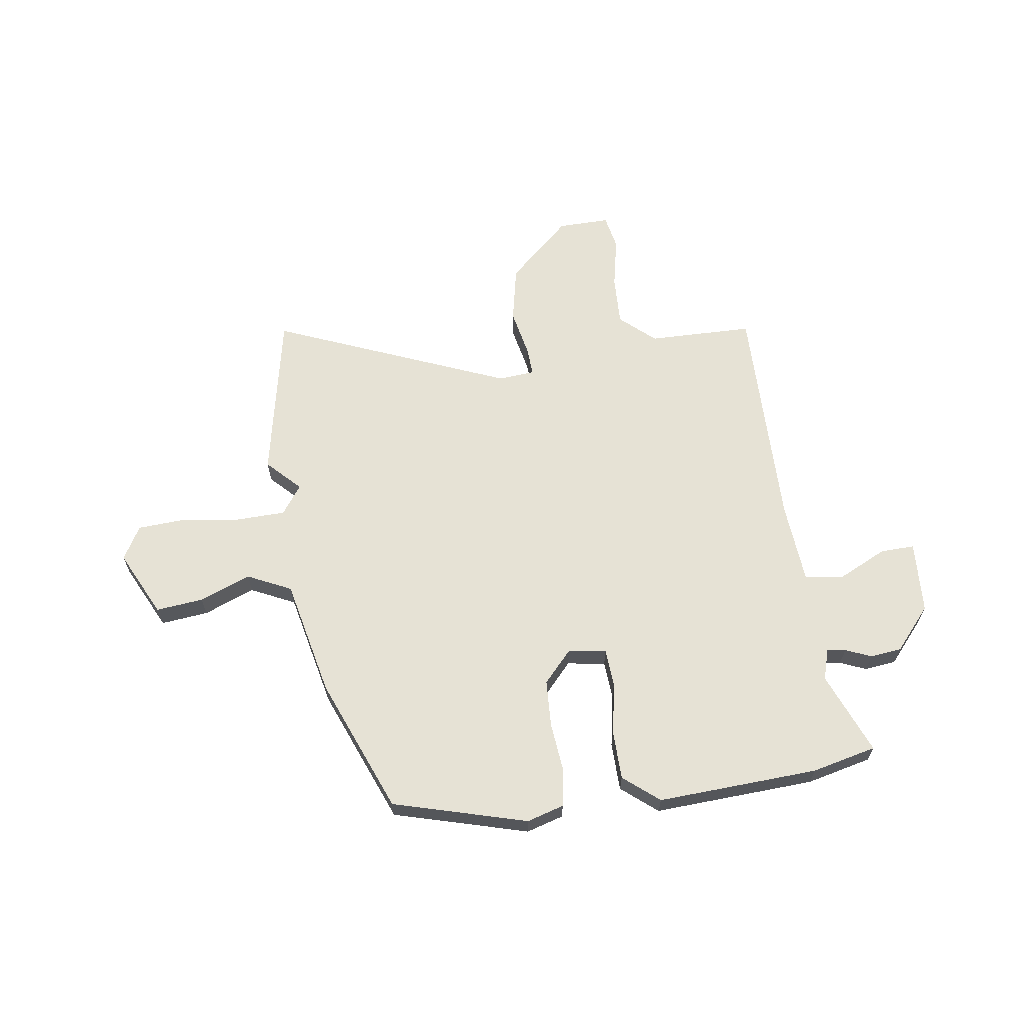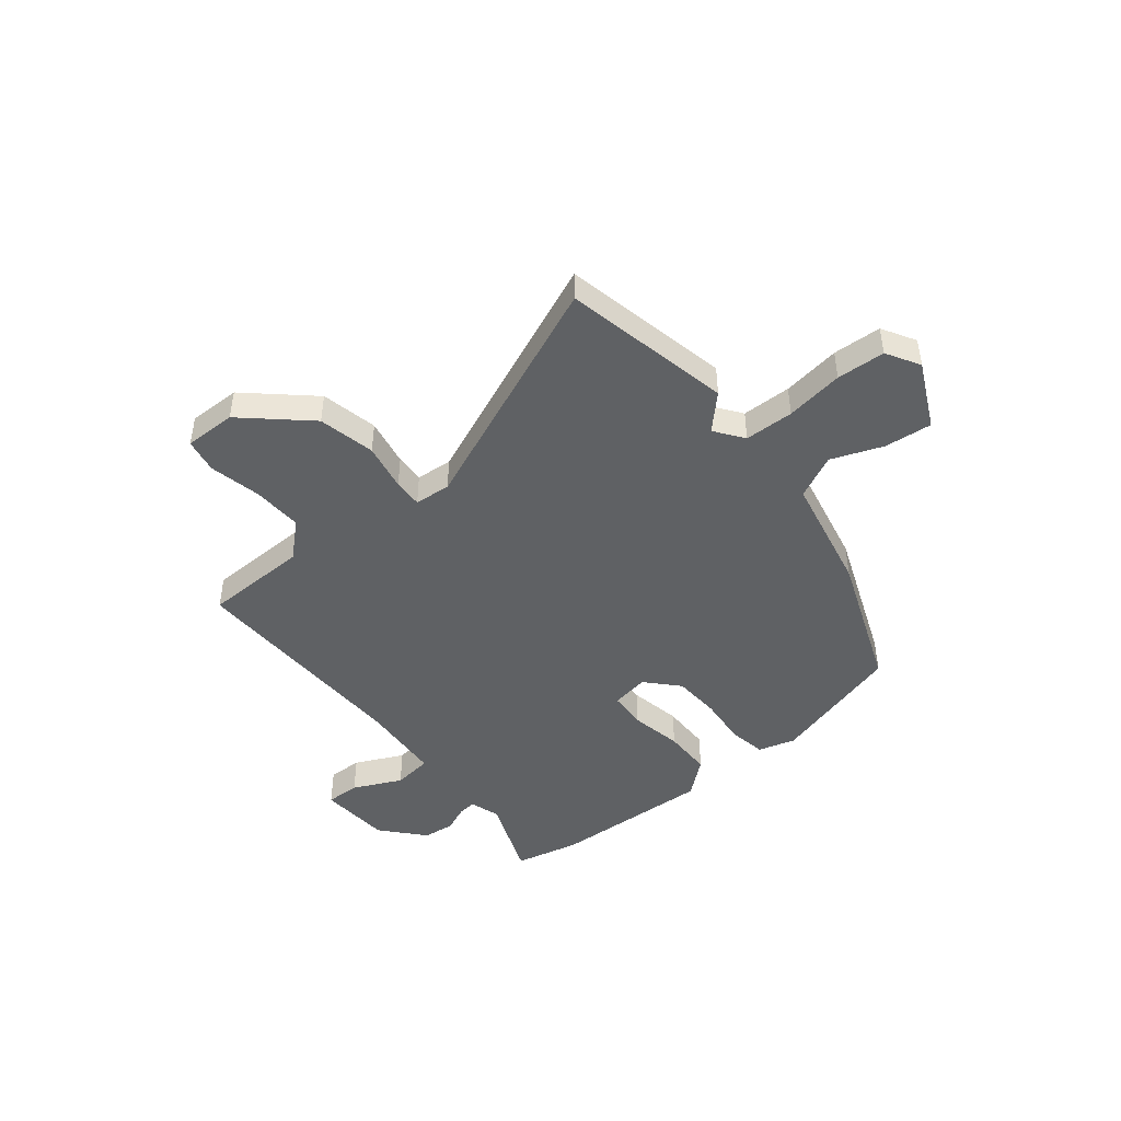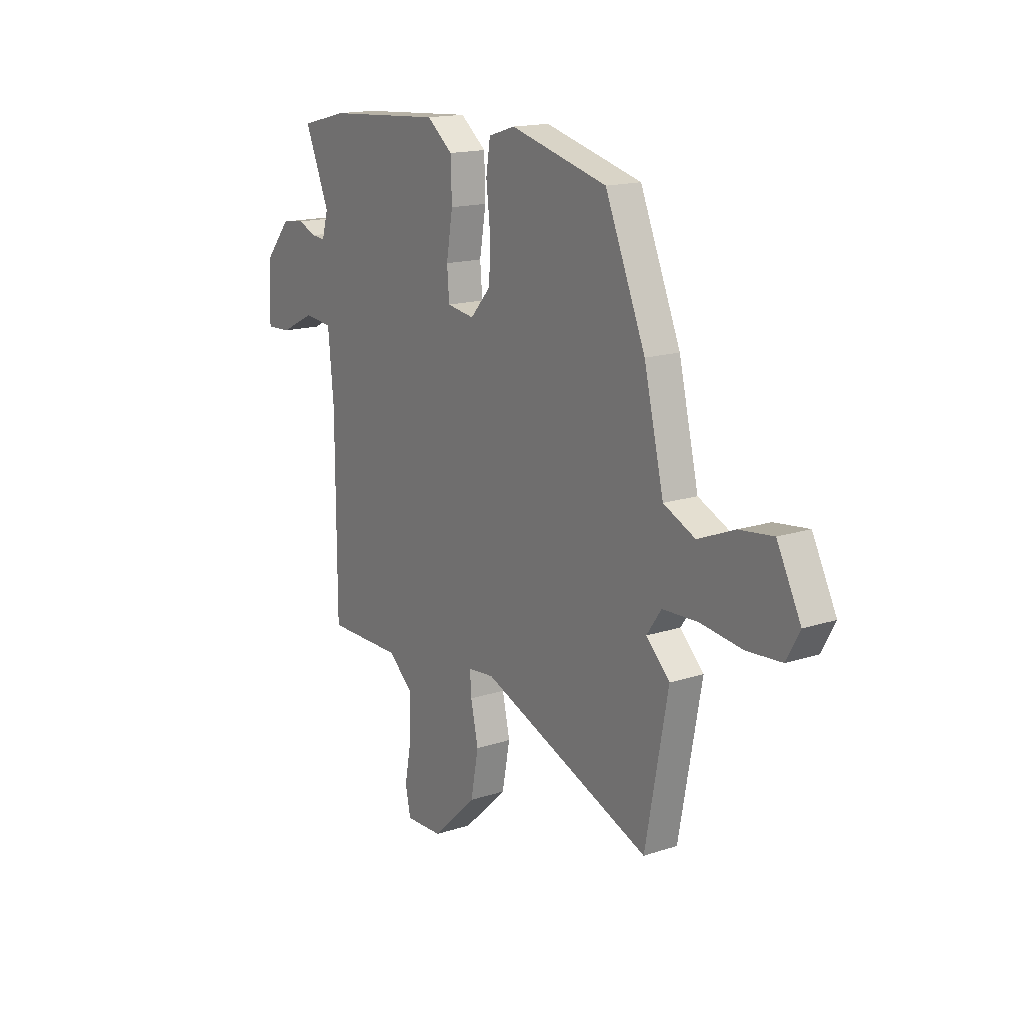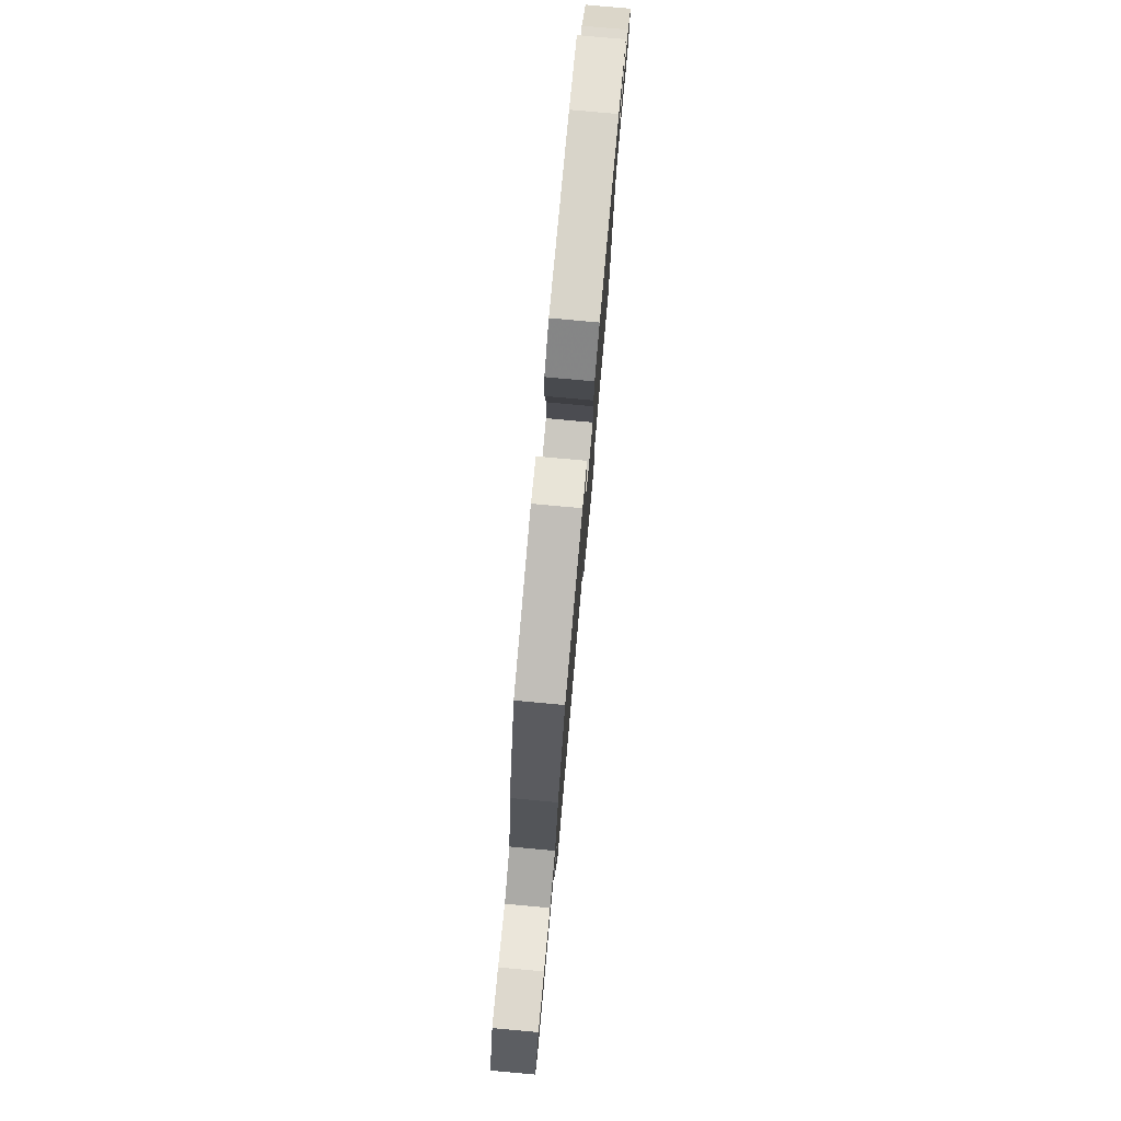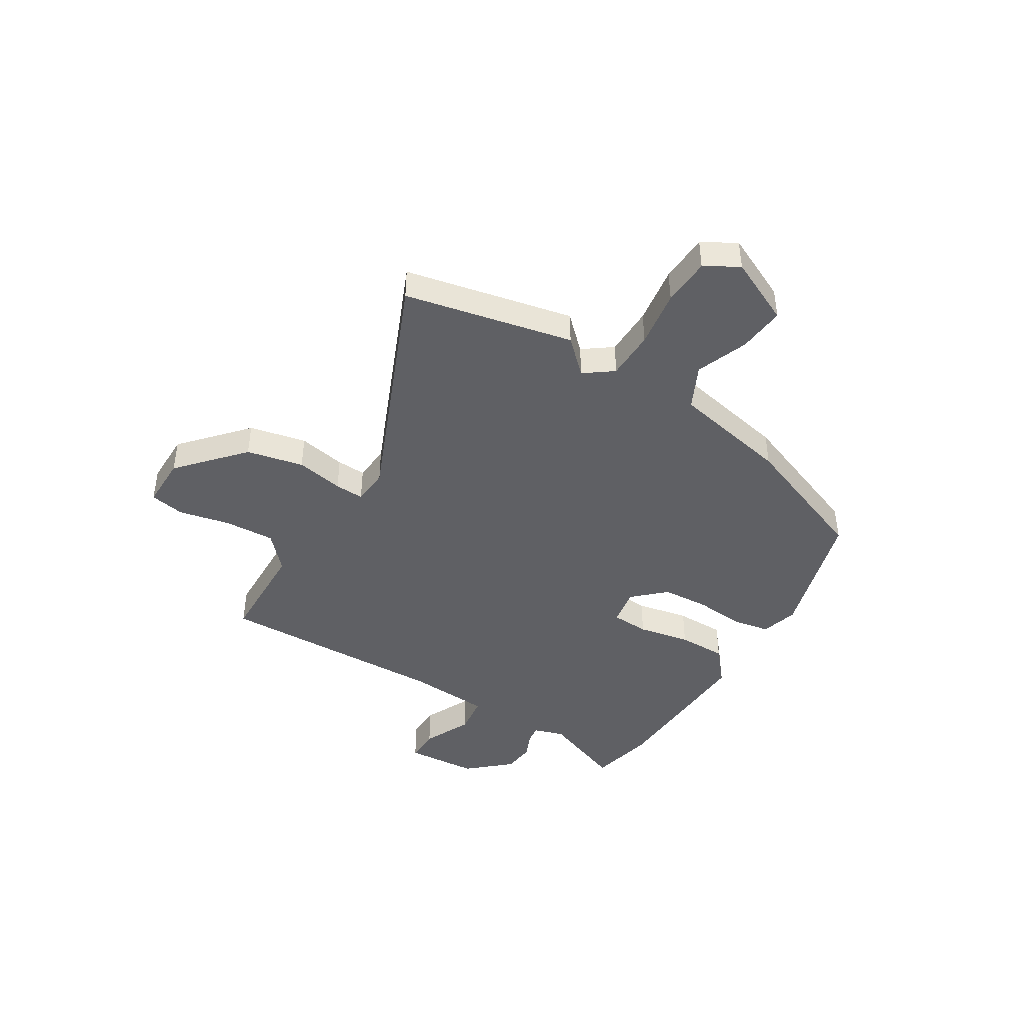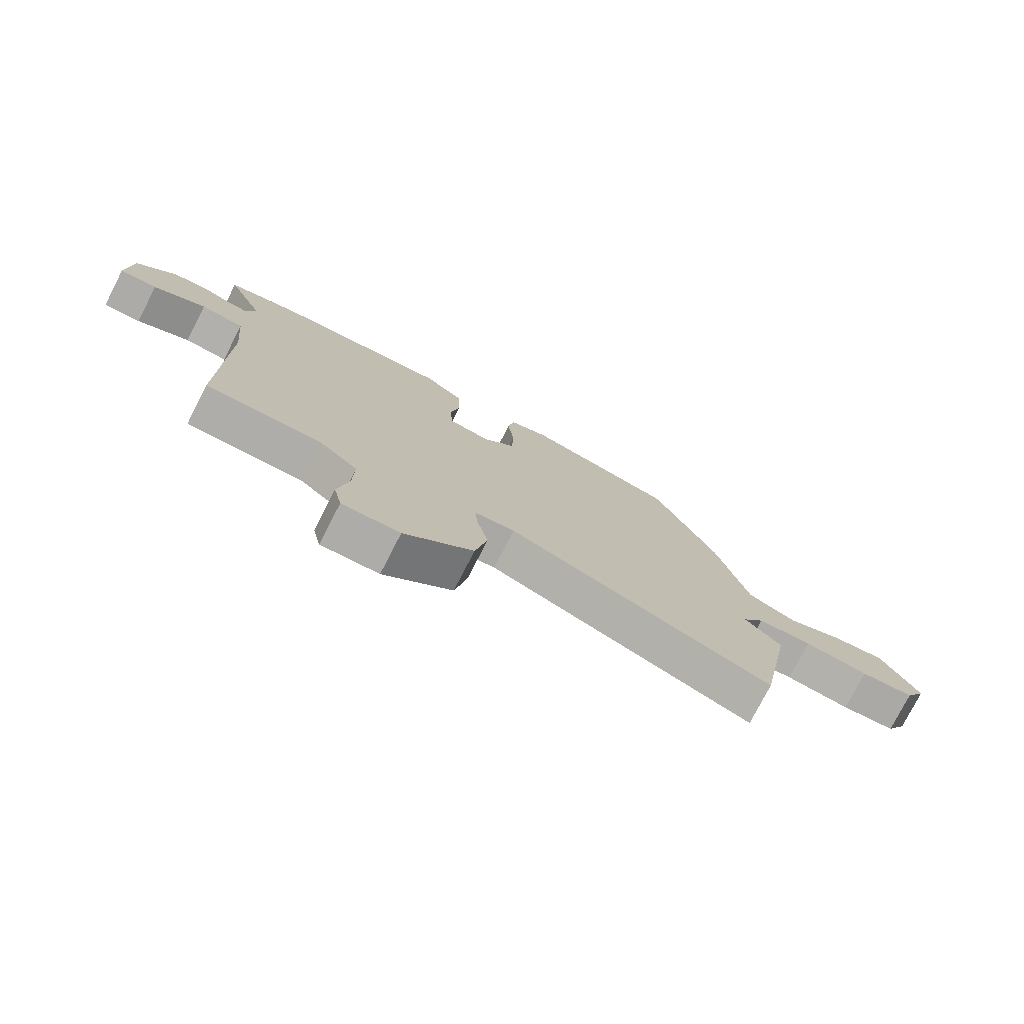
<metadata>
{"format":"obj","ext":"obj","renderer":"f3d","projection":"perspective","resolution":1024,"background":"white","views":[{"elev":64.0,"azim":-7.3,"up":"+Y"},{"elev":-46.0,"azim":-139.8,"up":"+Y"},{"elev":16.0,"azim":-124.2,"up":"+Z"},{"elev":79.2,"azim":-84.8,"up":"+Z"},{"elev":-43.4,"azim":-120.0,"up":"+Y"},{"elev":-77.2,"azim":152.8,"up":"+Z"}]}
</metadata>
<code>
v 0.484 0.07 0.504
v 0.608 0.07 0.473
v 0.542 0.07 0.316
v 0.559 0.07 0.257
v 0.595 0.07 0.261
v 0.645 0.07 0.281
v 0.706 0.07 0.273
v 0.775 0.07 0.191
v 0.781 0.07 0.051
v 0.715 0.07 0.054
v 0.623 0.07 0.1
v 0.547 0.07 0.092
v 0.532 0.07 -0.067
v 0.531 0.07 -0.513
v 0.329 0.07 -0.513
v 0.261 0.07 -0.572
v 0.263 0.07 -0.669
v 0.282 0.07 -0.769
v 0.268 0.07 -0.835
v 0.168 0.07 -0.832
v 0.049 0.07 -0.72
v 0.028 0.07 -0.61
v 0.048 0.07 -0.519
v 0.052 0.07 -0.463
v -0.018 0.07 -0.456
v -0.475 0.07 -0.636
v -0.535 0.07 -0.311
v -0.472 0.07 -0.249
v -0.511 0.07 -0.193
v -0.606 0.07 -0.189
v -0.718 0.07 -0.203
v -0.811 0.07 -0.196
v -0.847 0.07 -0.131
v -0.783 0.07 -0.005
v -0.692 0.07 -0.016
v -0.594 0.07 -0.056
v -0.509 0.07 -0.017
v -0.456 0.07 0.208
v -0.348 0.07 0.466
v -0.089 0.07 0.534
v -0.018 0.07 0.512
v -0.007 0.07 0.44
v -0.018 0.07 0.344
v -0.015 0.07 0.253
v 0.04 0.07 0.191
v 0.113 0.07 0.202
v 0.119 0.07 0.275
v 0.102 0.07 0.376
v 0.105 0.07 0.47
v 0.174 0.07 0.525
v 0.484 0 0.504
v 0.608 0 0.473
v 0.542 0 0.316
v 0.559 0 0.257
v 0.595 0 0.261
v 0.645 0 0.281
v 0.706 0 0.273
v 0.775 0 0.191
v 0.781 0 0.051
v 0.715 0 0.054
v 0.623 0 0.1
v 0.547 0 0.092
v 0.532 0 -0.067
v 0.531 0 -0.513
v 0.329 0 -0.513
v 0.261 0 -0.572
v 0.263 0 -0.669
v 0.282 0 -0.769
v 0.268 0 -0.835
v 0.168 0 -0.832
v 0.049 0 -0.72
v 0.028 0 -0.61
v 0.048 0 -0.519
v 0.052 0 -0.463
v -0.018 0 -0.456
v -0.475 0 -0.636
v -0.535 0 -0.311
v -0.472 0 -0.249
v -0.511 0 -0.193
v -0.606 0 -0.189
v -0.718 0 -0.203
v -0.811 0 -0.196
v -0.847 0 -0.131
v -0.783 0 -0.005
v -0.692 0 -0.016
v -0.594 0 -0.056
v -0.509 0 -0.017
v -0.456 0 0.208
v -0.348 0 0.466
v -0.089 0 0.534
v -0.018 0 0.512
v -0.007 0 0.44
v -0.018 0 0.344
v -0.015 0 0.253
v 0.04 0 0.191
v 0.113 0 0.202
v 0.119 0 0.275
v 0.102 0 0.376
v 0.105 0 0.47
v 0.174 0 0.525
f 1 2 3
f 50 1 3
f 49 50 3
f 48 49 3
f 47 48 3
f 46 47 3 4
f 45 46 4 5
f 41 42 43
f 40 41 43
f 39 40 43
f 38 39 43
f 37 38 43
f 37 43 44
f 34 35 36
f 33 34 36
f 32 33 36
f 31 32 36
f 30 31 36
f 29 30 36 37
f 37 44 45
f 29 37 45
f 28 29 45
f 28 45 5
f 27 28 5
f 26 27 5
f 25 26 5
f 21 22 23
f 20 21 23
f 19 20 23
f 18 19 23
f 17 18 23
f 16 17 23 24
f 13 14 15
f 15 16 24
f 13 15 24
f 12 13 24
f 9 10 11
f 8 9 11
f 7 8 11
f 6 7 11
f 5 6 11
f 5 11 12
f 5 12 24 25
f 53 52 51
f 53 51 100
f 53 100 99
f 53 99 98
f 53 98 97
f 54 53 97 96
f 55 54 96 95
f 93 92 91
f 93 91 90
f 93 90 89
f 93 89 88
f 93 88 87
f 94 93 87
f 86 85 84
f 86 84 83
f 86 83 82
f 86 82 81
f 86 81 80
f 87 86 80 79
f 95 94 87
f 95 87 79
f 95 79 78
f 55 95 78
f 55 78 77
f 55 77 76
f 55 76 75
f 73 72 71
f 73 71 70
f 73 70 69
f 73 69 68
f 73 68 67
f 74 73 67 66
f 65 64 63
f 74 66 65
f 74 65 63
f 74 63 62
f 61 60 59
f 61 59 58
f 61 58 57
f 61 57 56
f 61 56 55
f 62 61 55
f 75 74 62 55
f 1 51 52 2
f 2 52 53 3
f 3 53 54 4
f 4 54 55 5
f 5 55 56 6
f 6 56 57 7
f 7 57 58 8
f 8 58 59 9
f 9 59 60 10
f 10 60 61 11
f 11 61 62 12
f 12 62 63 13
f 13 63 64 14
f 14 64 65 15
f 15 65 66 16
f 16 66 67 17
f 17 67 68 18
f 18 68 69 19
f 19 69 70 20
f 20 70 71 21
f 21 71 72 22
f 22 72 73 23
f 23 73 74 24
f 24 74 75 25
f 25 75 76 26
f 26 76 77 27
f 27 77 78 28
f 28 78 79 29
f 29 79 80 30
f 30 80 81 31
f 31 81 82 32
f 32 82 83 33
f 33 83 84 34
f 34 84 85 35
f 35 85 86 36
f 36 86 87 37
f 37 87 88 38
f 38 88 89 39
f 39 89 90 40
f 40 90 91 41
f 41 91 92 42
f 42 92 93 43
f 43 93 94 44
f 44 94 95 45
f 45 95 96 46
f 46 96 97 47
f 47 97 98 48
f 48 98 99 49
f 49 99 100 50
f 50 100 51 1

</code>
